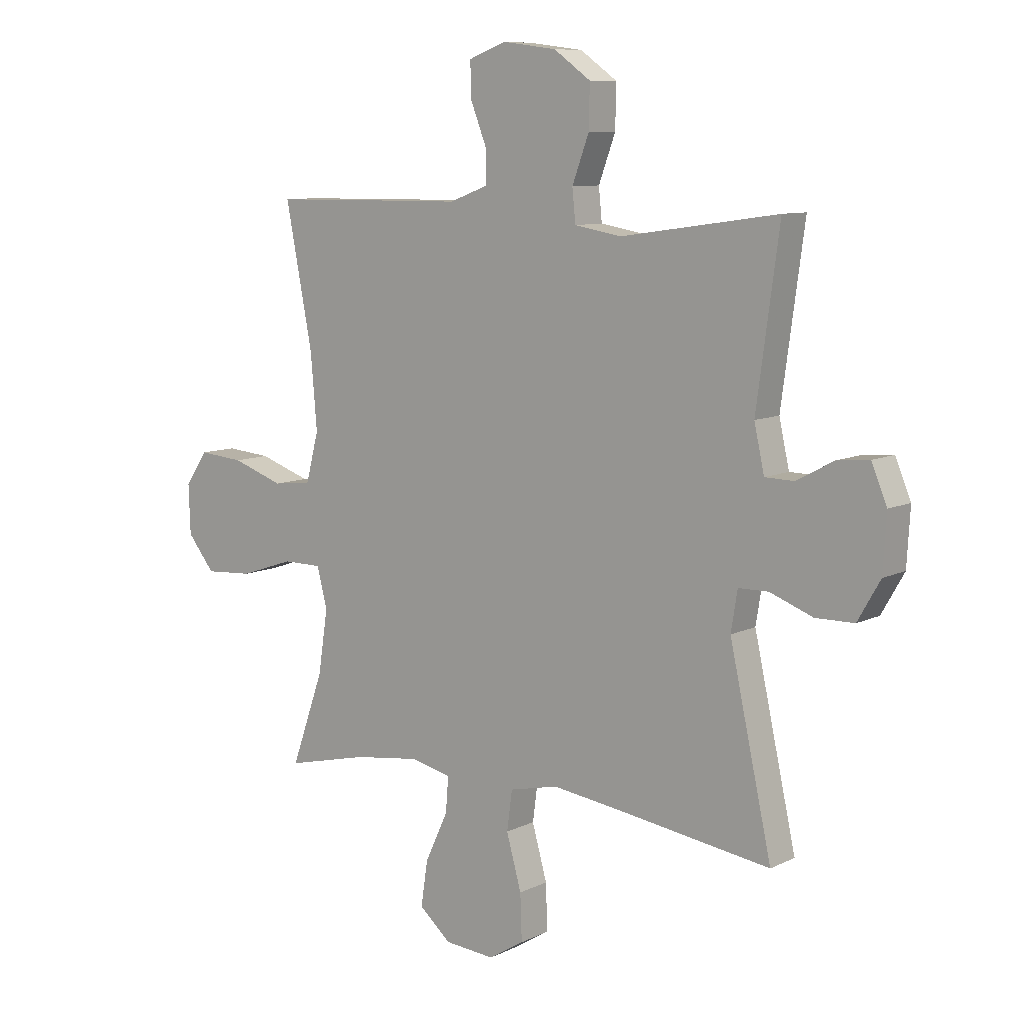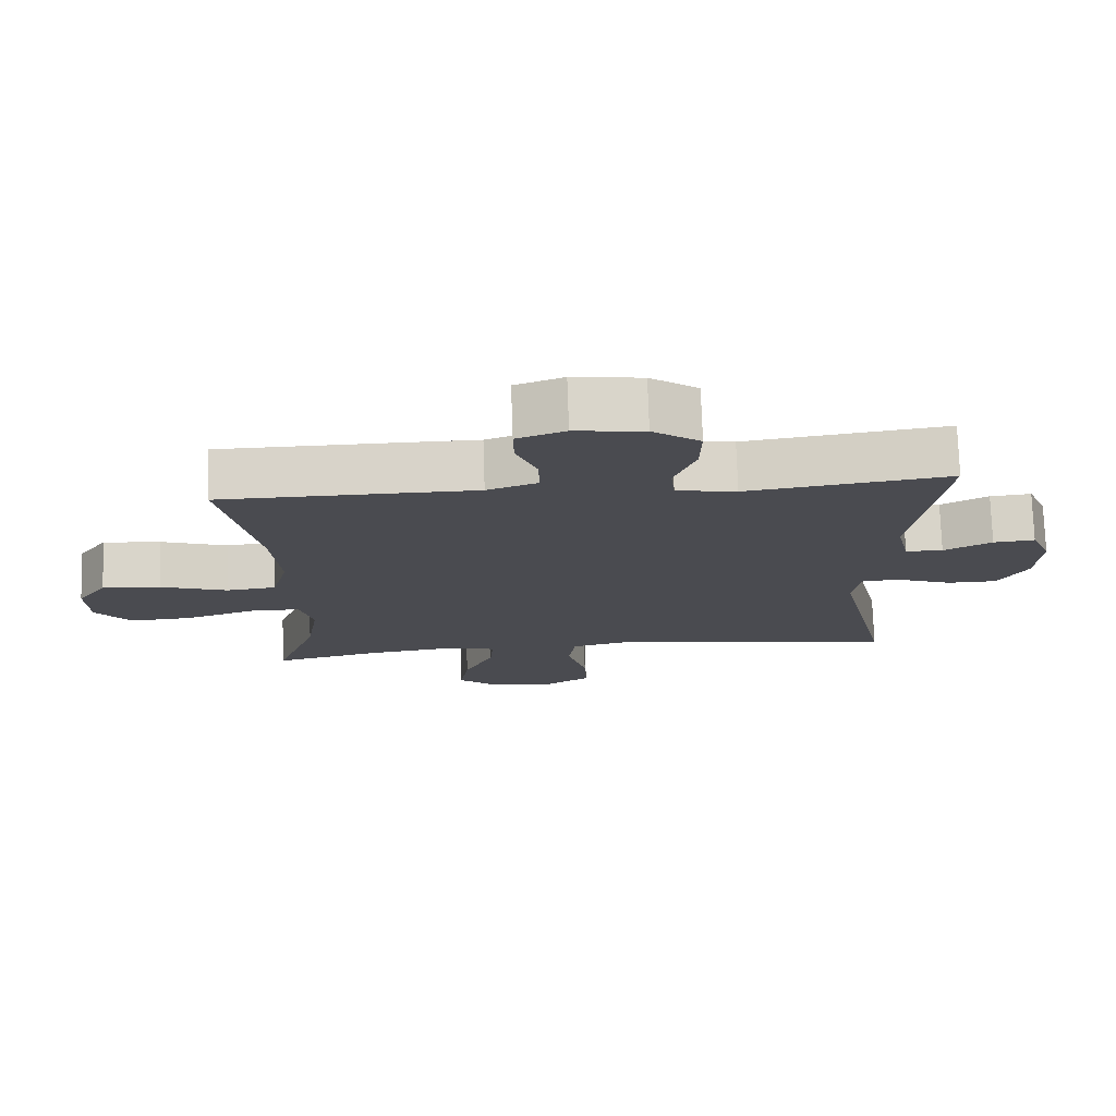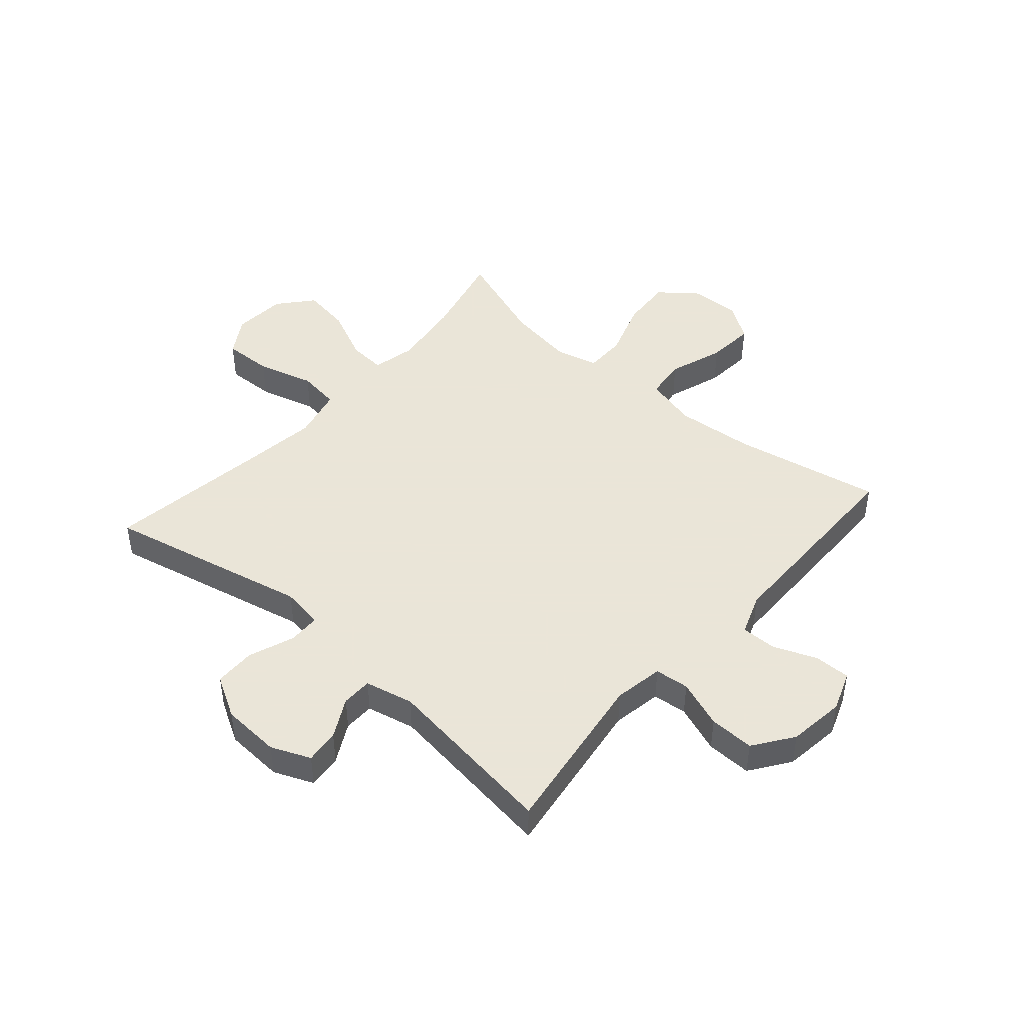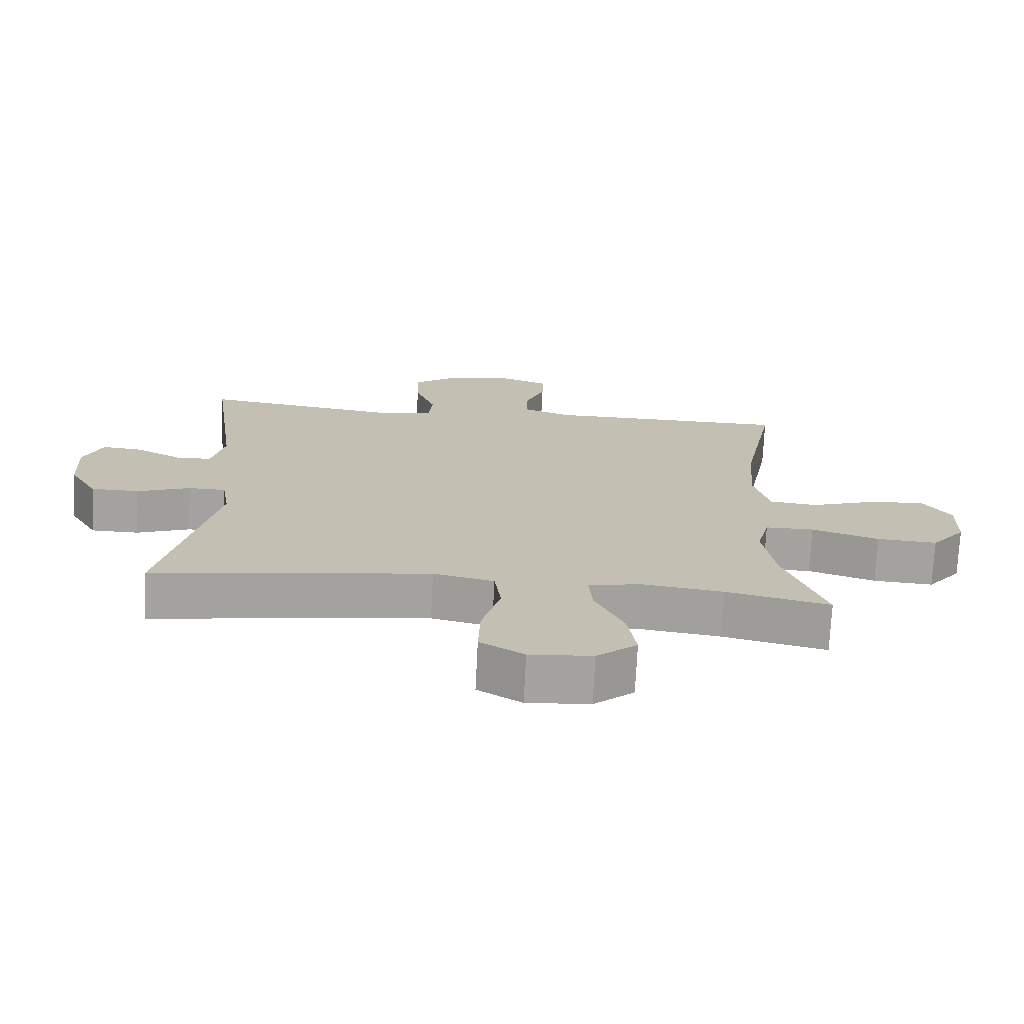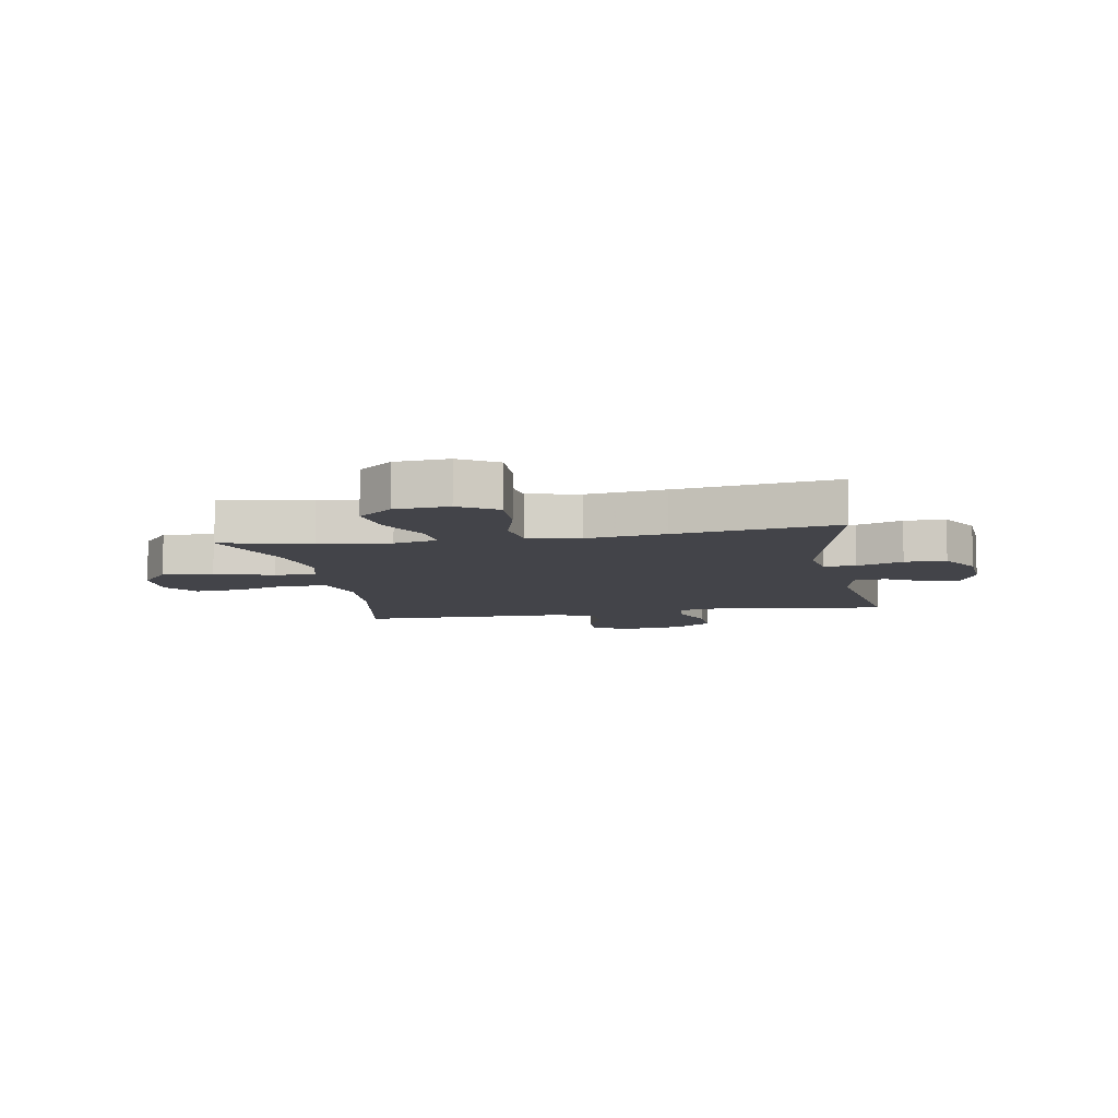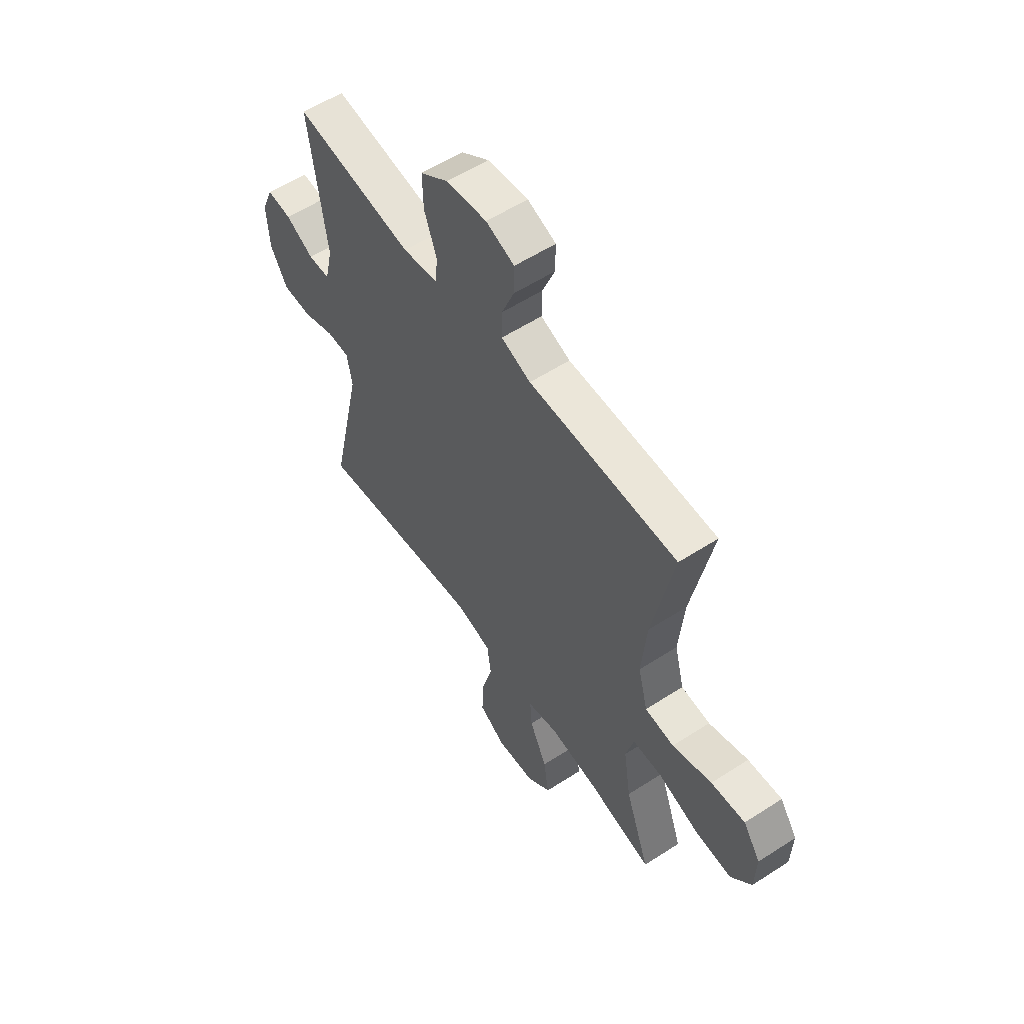
<metadata>
{"format":"obj","ext":"obj","renderer":"f3d","projection":"perspective","resolution":1024,"background":"white","views":[{"elev":9.2,"azim":-141.6,"up":"+Z"},{"elev":75.5,"azim":178.1,"up":"+Z"},{"elev":45.5,"azim":-48.9,"up":"+Y"},{"elev":-72.8,"azim":-2.8,"up":"+Z"},{"elev":-8.5,"azim":-169.7,"up":"+Y"},{"elev":57.3,"azim":56.1,"up":"+Z"}]}
</metadata>
<code>
v -0.5 0.07 -0.5
v -0.421 0.07 -0.143
v -0.433 0.07 -0.069
v -0.489 0.07 -0.068
v -0.569 0.07 -0.098
v -0.641 0.07 -0.097
v -0.683 0.07 -0.024
v -0.689 0.07 0.079
v -0.66 0.07 0.148
v -0.6 0.07 0.142
v -0.531 0.07 0.105
v -0.477 0.07 0.106
v -0.458 0.07 0.191
v -0.5 0.07 0.5
v -0.207 0.07 0.458
v -0.12 0.07 0.473
v -0.114 0.07 0.533
v -0.145 0.07 0.617
v -0.147 0.07 0.696
v -0.078 0.07 0.745
v 0.022 0.07 0.758
v 0.092 0.07 0.732
v 0.091 0.07 0.669
v 0.061 0.07 0.593
v 0.06 0.07 0.531
v 0.133 0.07 0.504
v 0.248 0.07 0.503
v 0.5 0.07 0.5
v 0.45 0.07 0.241
v 0.438 0.07 0.102
v 0.462 0.07 0.01
v 0.534 0.07 0.002
v 0.631 0.07 0.035
v 0.715 0.07 0.042
v 0.758 0.07 -0.02
v 0.755 0.07 -0.112
v 0.704 0.07 -0.175
v 0.614 0.07 -0.169
v 0.513 0.07 -0.135
v 0.44 0.07 -0.135
v 0.421 0.07 -0.21
v 0.439 0.07 -0.328
v 0.5 0.07 -0.5
v 0.345 0.07 -0.463
v 0.221 0.07 -0.446
v 0.145 0.07 -0.463
v 0.15 0.07 -0.529
v 0.193 0.07 -0.621
v 0.206 0.07 -0.706
v 0.146 0.07 -0.757
v 0.052 0.07 -0.764
v -0.014 0.07 -0.723
v -0.011 0.07 -0.637
v 0.017 0.07 -0.537
v 0.007 0.07 -0.463
v -0.084 0.07 -0.442
v -0.22 0.07 -0.46
v -0.5 0 -0.5
v -0.421 0 -0.143
v -0.433 0 -0.069
v -0.489 0 -0.068
v -0.569 0 -0.098
v -0.641 0 -0.097
v -0.683 0 -0.024
v -0.689 0 0.079
v -0.66 0 0.148
v -0.6 0 0.142
v -0.531 0 0.105
v -0.477 0 0.106
v -0.458 0 0.191
v -0.5 0 0.5
v -0.207 0 0.458
v -0.12 0 0.473
v -0.114 0 0.533
v -0.145 0 0.617
v -0.147 0 0.696
v -0.078 0 0.745
v 0.022 0 0.758
v 0.092 0 0.732
v 0.091 0 0.669
v 0.061 0 0.593
v 0.06 0 0.531
v 0.133 0 0.504
v 0.248 0 0.503
v 0.5 0 0.5
v 0.45 0 0.241
v 0.438 0 0.102
v 0.462 0 0.01
v 0.534 0 0.002
v 0.631 0 0.035
v 0.715 0 0.042
v 0.758 0 -0.02
v 0.755 0 -0.112
v 0.704 0 -0.175
v 0.614 0 -0.169
v 0.513 0 -0.135
v 0.44 0 -0.135
v 0.421 0 -0.21
v 0.439 0 -0.328
v 0.5 0 -0.5
v 0.345 0 -0.463
v 0.221 0 -0.446
v 0.145 0 -0.463
v 0.15 0 -0.529
v 0.193 0 -0.621
v 0.206 0 -0.706
v 0.146 0 -0.757
v 0.052 0 -0.764
v -0.014 0 -0.723
v -0.011 0 -0.637
v 0.017 0 -0.537
v 0.007 0 -0.463
v -0.084 0 -0.442
v -0.22 0 -0.46
f 51 52 53 54
f 51 54 55
f 50 51 55
f 47 48 49 50
f 46 47 50 55
f 45 46 55 56
f 42 43 44
f 41 42 44 45
f 40 41 45 56
f 36 37 38 39
f 36 39 40
f 35 36 40
f 32 33 34 35
f 32 35 40
f 31 32 40 56
f 26 27 28 29
f 25 26 29 30
f 21 22 23 24
f 21 24 25
f 20 21 25
f 17 18 19 20
f 16 17 20 25
f 13 14 15
f 12 13 15 16
f 8 9 10 11
f 8 11 12
f 7 8 12
f 4 5 6 7
f 3 4 7 12
f 57 1 2
f 57 2 3
f 30 31 56 57
f 16 25 30 57
f 3 12 16 57
f 111 110 109 108
f 112 111 108
f 112 108 107
f 107 106 105 104
f 112 107 104 103
f 113 112 103 102
f 101 100 99
f 102 101 99 98
f 113 102 98 97
f 96 95 94 93
f 97 96 93
f 97 93 92
f 92 91 90 89
f 97 92 89
f 113 97 89 88
f 86 85 84 83
f 87 86 83 82
f 81 80 79 78
f 82 81 78
f 82 78 77
f 77 76 75 74
f 82 77 74 73
f 72 71 70
f 73 72 70 69
f 68 67 66 65
f 69 68 65
f 69 65 64
f 64 63 62 61
f 69 64 61 60
f 59 58 114
f 60 59 114
f 114 113 88 87
f 114 87 82 73
f 114 73 69 60
f 1 58 59 2
f 2 59 60 3
f 3 60 61 4
f 4 61 62 5
f 5 62 63 6
f 6 63 64 7
f 7 64 65 8
f 8 65 66 9
f 9 66 67 10
f 10 67 68 11
f 11 68 69 12
f 12 69 70 13
f 13 70 71 14
f 14 71 72 15
f 15 72 73 16
f 16 73 74 17
f 17 74 75 18
f 18 75 76 19
f 19 76 77 20
f 20 77 78 21
f 21 78 79 22
f 22 79 80 23
f 23 80 81 24
f 24 81 82 25
f 25 82 83 26
f 26 83 84 27
f 27 84 85 28
f 28 85 86 29
f 29 86 87 30
f 30 87 88 31
f 31 88 89 32
f 32 89 90 33
f 33 90 91 34
f 34 91 92 35
f 35 92 93 36
f 36 93 94 37
f 37 94 95 38
f 38 95 96 39
f 39 96 97 40
f 40 97 98 41
f 41 98 99 42
f 42 99 100 43
f 43 100 101 44
f 44 101 102 45
f 45 102 103 46
f 46 103 104 47
f 47 104 105 48
f 48 105 106 49
f 49 106 107 50
f 50 107 108 51
f 51 108 109 52
f 52 109 110 53
f 53 110 111 54
f 54 111 112 55
f 55 112 113 56
f 56 113 114 57
f 57 114 58 1

</code>
